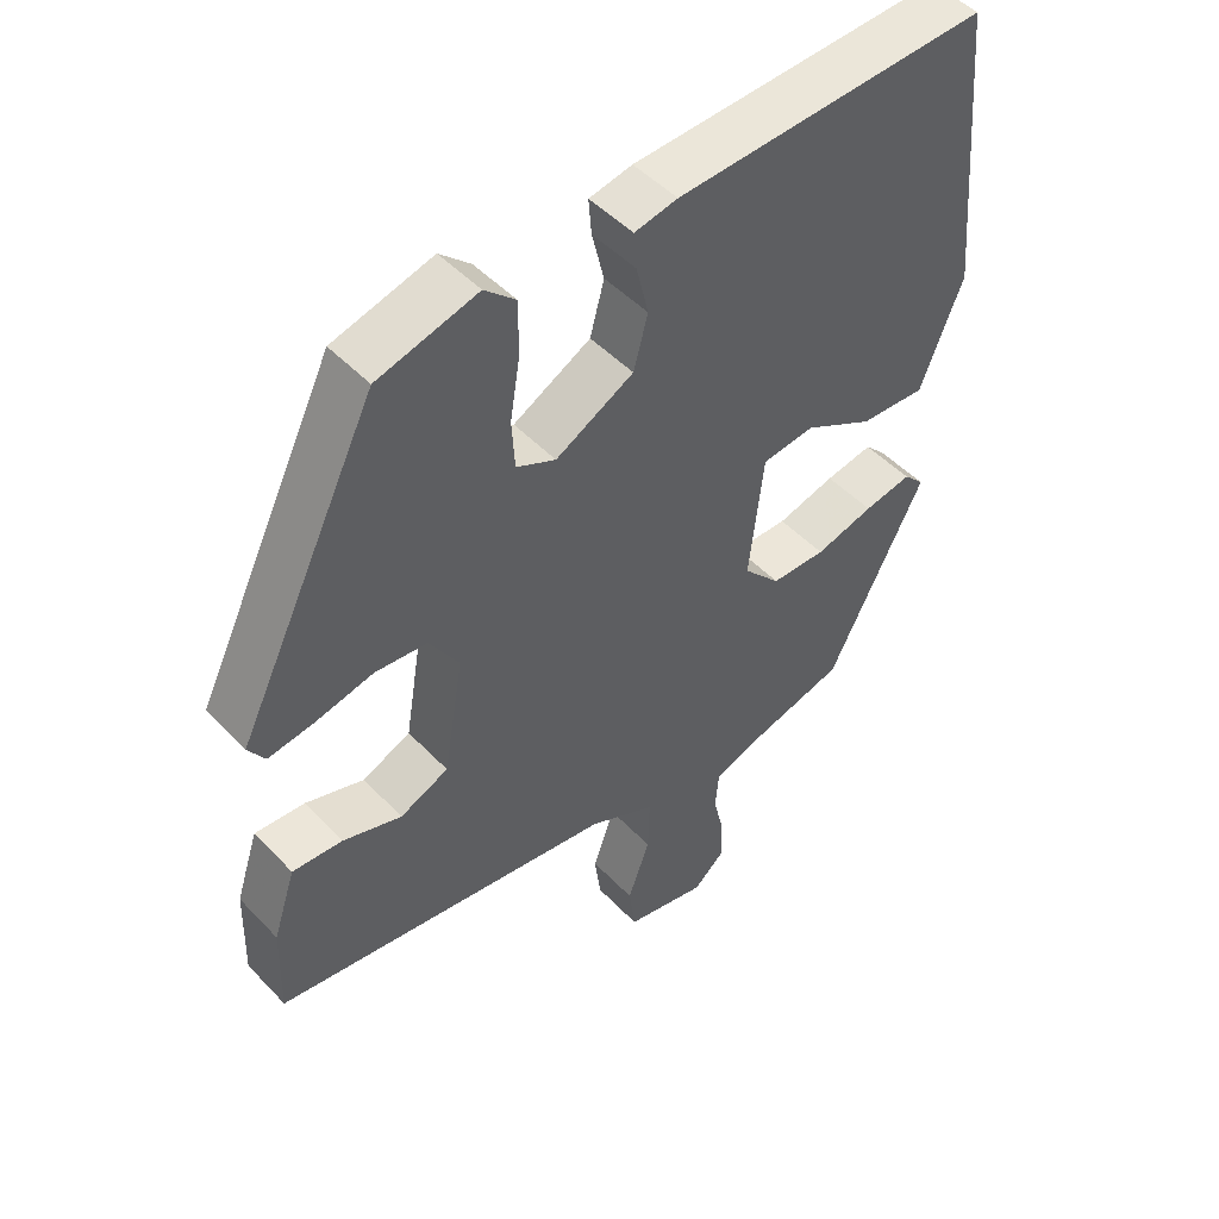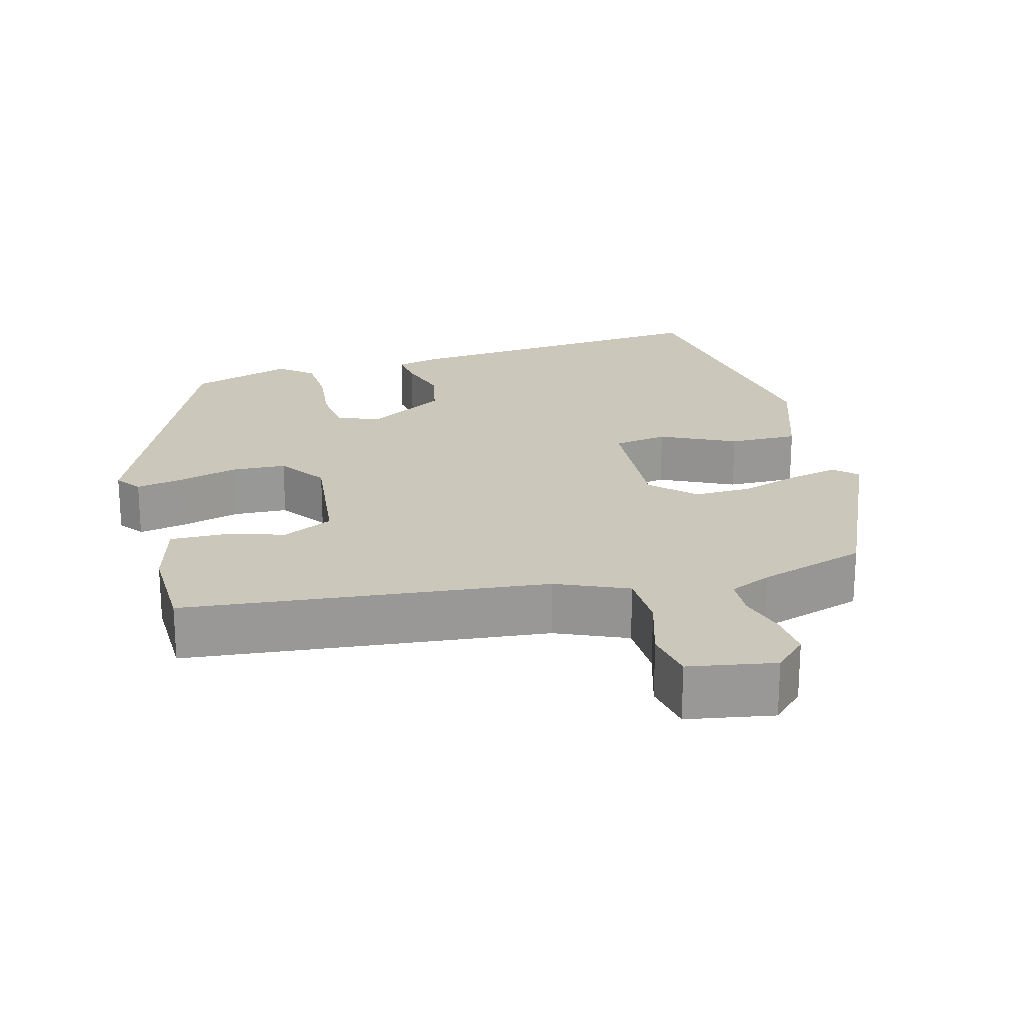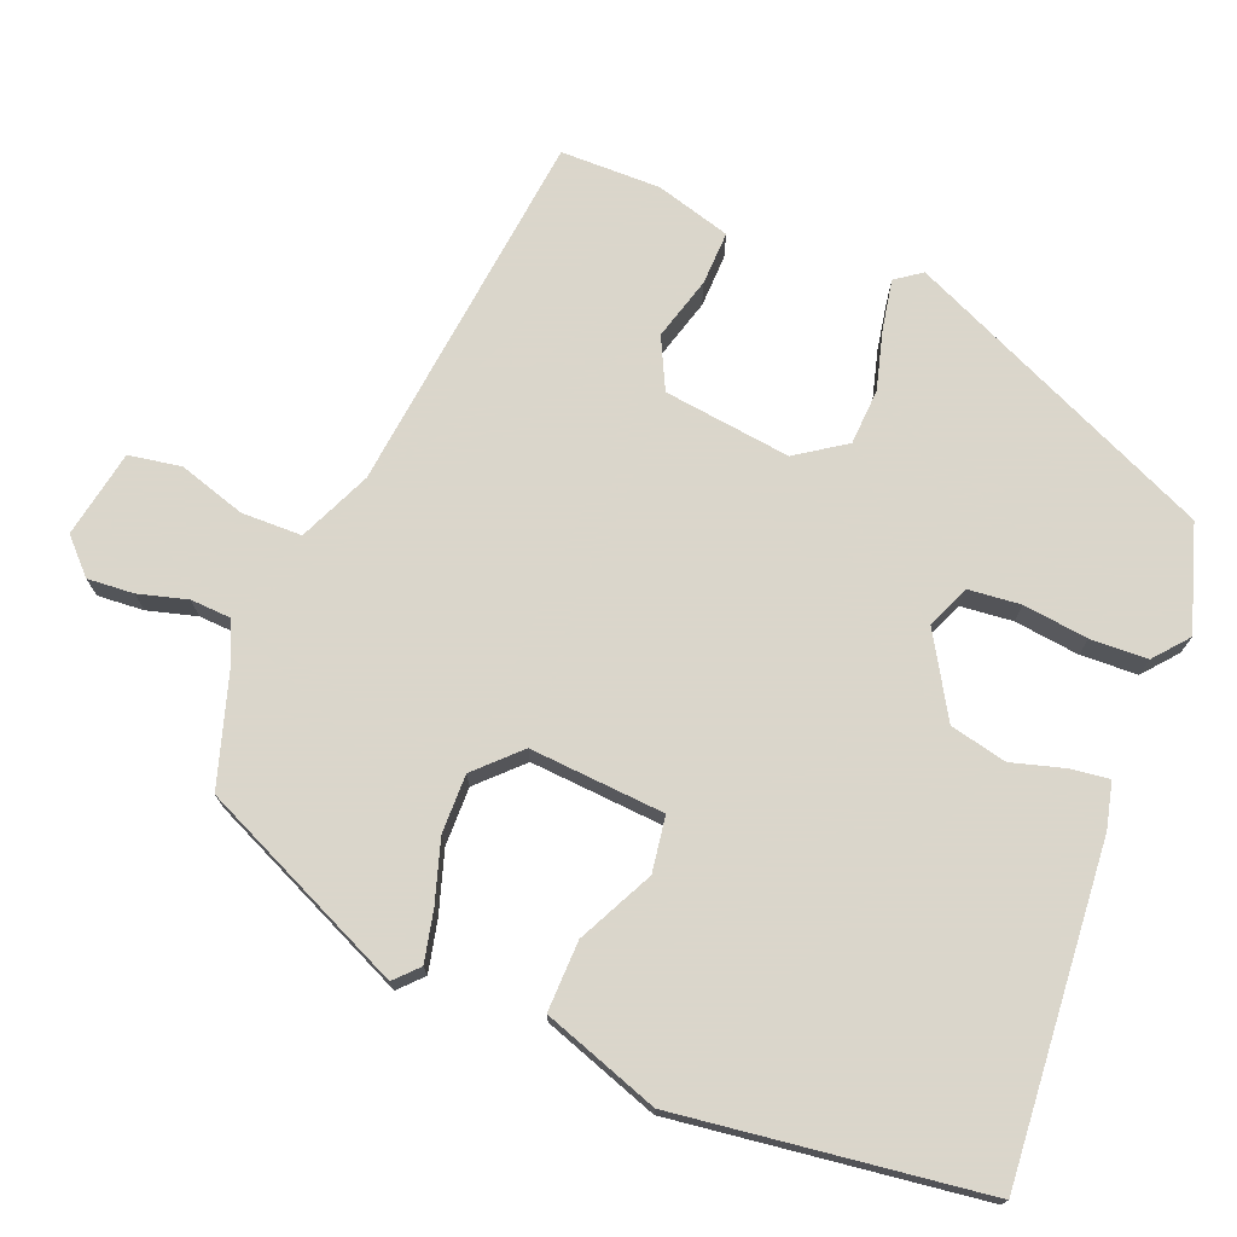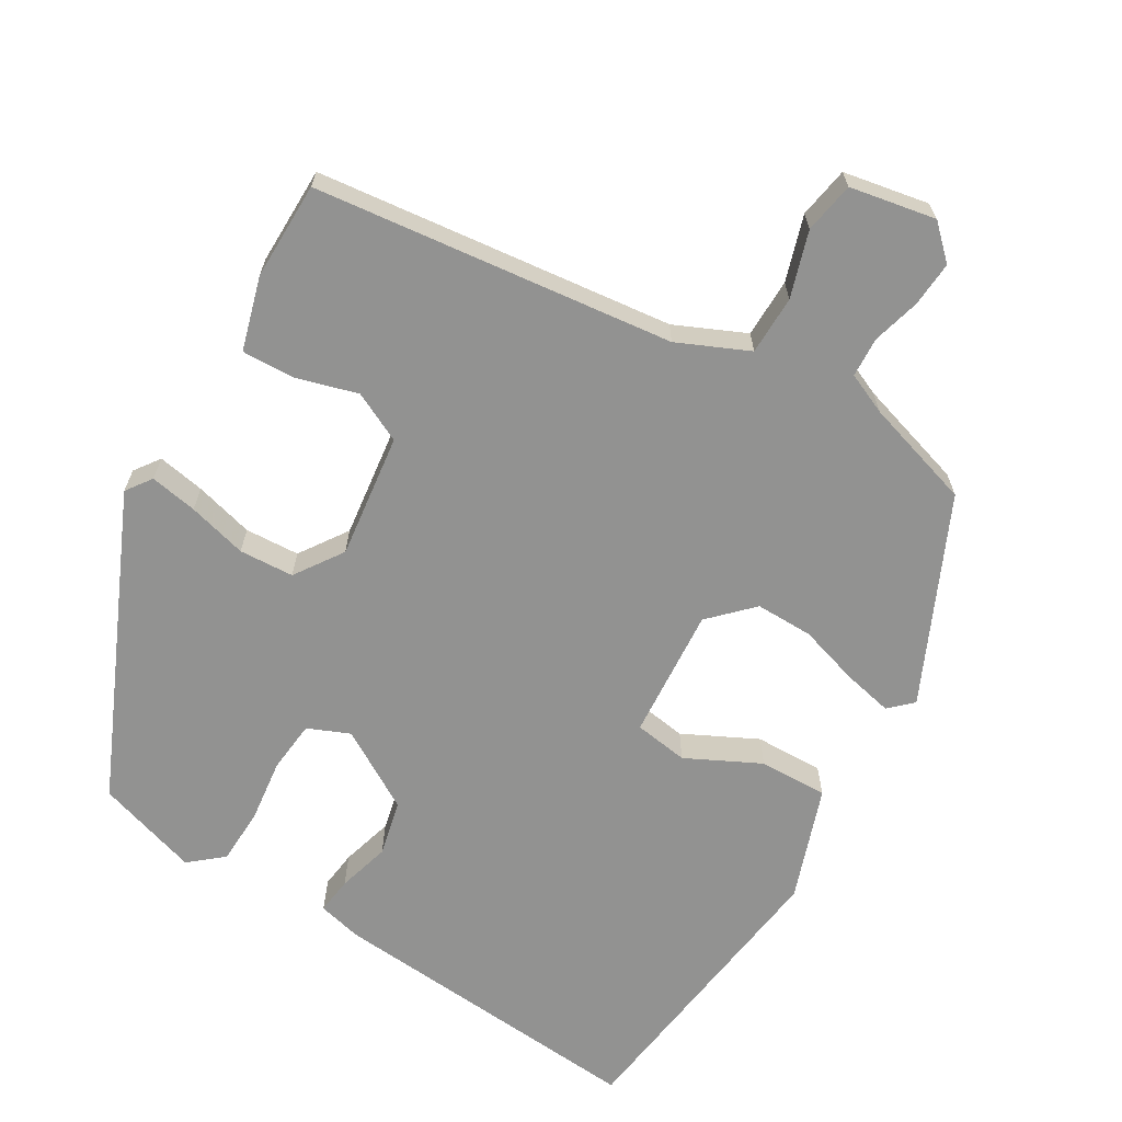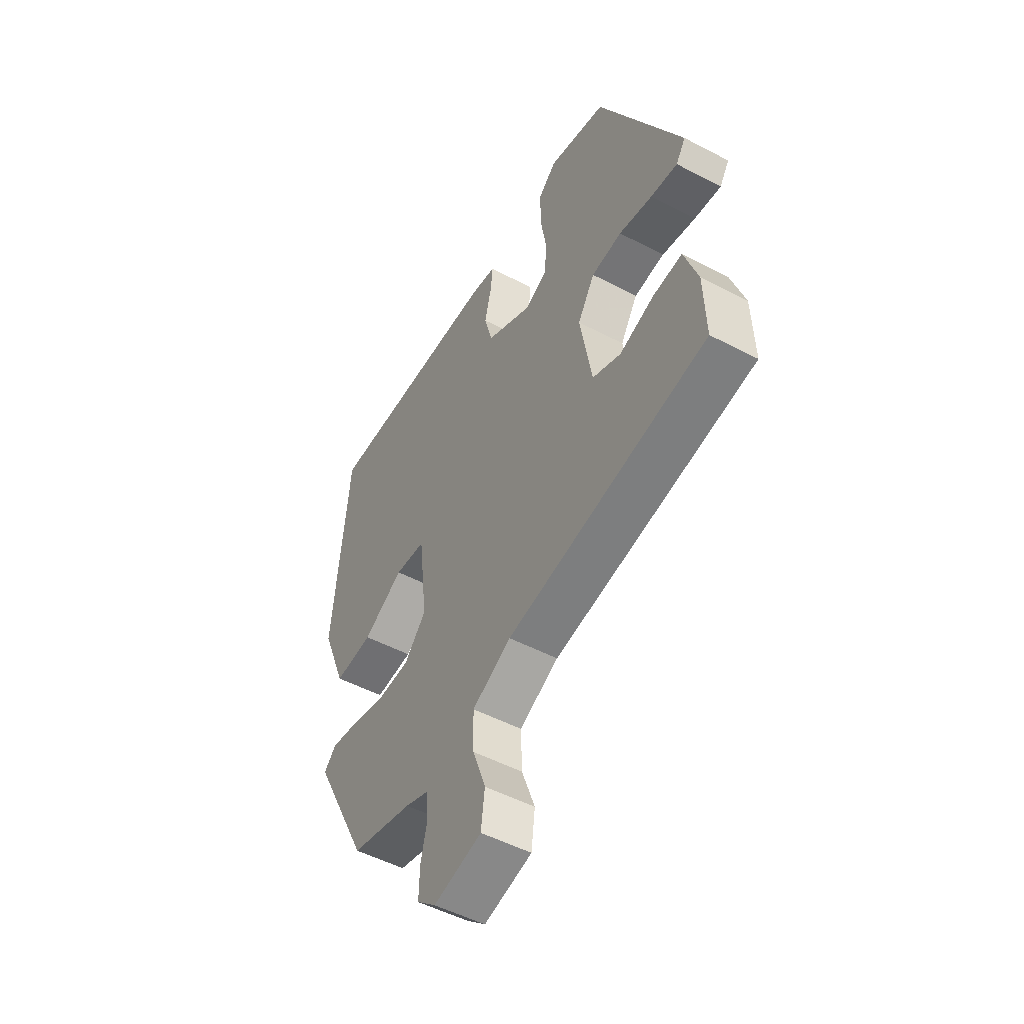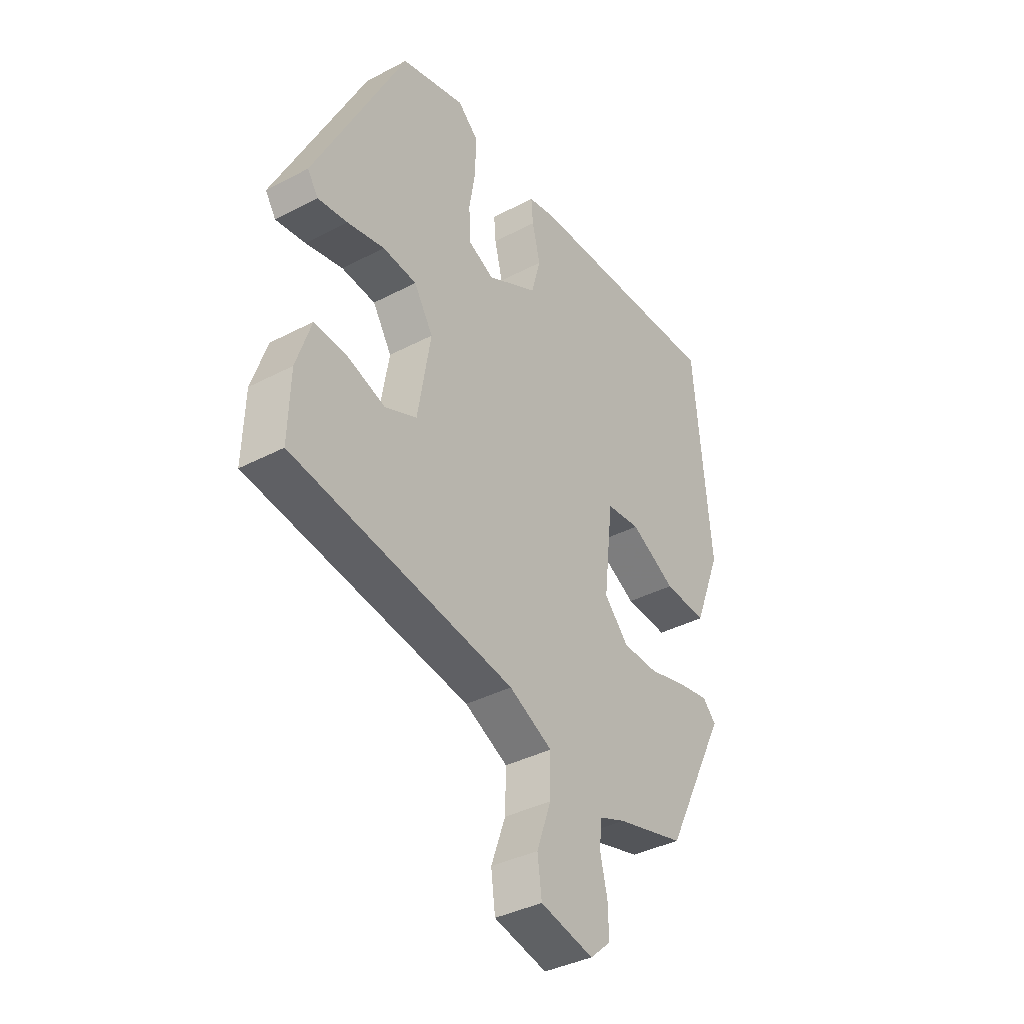
<metadata>
{"format":"obj","ext":"obj","renderer":"f3d","projection":"perspective","resolution":1024,"background":"white","views":[{"elev":48.8,"azim":138.8,"up":"+Z"},{"elev":21.7,"azim":162.1,"up":"+Y"},{"elev":73.7,"azim":-70.5,"up":"+Y"},{"elev":-66.2,"azim":147.0,"up":"+Y"},{"elev":-51.3,"azim":60.3,"up":"+Z"},{"elev":-37.9,"azim":123.8,"up":"+Z"}]}
</metadata>
<code>
v 0.329 0.07 0.471
v 0.526 0.07 0.073
v 0.503 0.07 0.038
v 0.439 0.07 0.047
v 0.359 0.07 0.065
v 0.286 0.07 0.058
v 0.245 0.07 -0.008
v 0.273 0.07 -0.174
v 0.341 0.07 -0.204
v 0.423 0.07 -0.177
v 0.493 0.07 -0.172
v 0.525 0.07 -0.269
v 0.529 0.07 -0.4
v 0.051 0.07 -0.474
v -0.042 0.07 -0.52
v -0.04 0.07 -0.599
v -0.009 0.07 -0.686
v -0.018 0.07 -0.755
v -0.132 0.07 -0.781
v -0.177 0.07 -0.741
v -0.175 0.07 -0.68
v -0.16 0.07 -0.615
v -0.165 0.07 -0.562
v -0.221 0.07 -0.54
v -0.368 0.07 -0.501
v -0.503 0.07 -0.234
v -0.474 0.07 -0.204
v -0.407 0.07 -0.216
v -0.325 0.07 -0.238
v -0.248 0.07 -0.236
v -0.196 0.07 -0.179
v -0.216 0.07 -0.003
v -0.289 0.07 0.005
v -0.386 0.07 -0.048
v -0.478 0.07 -0.054
v -0.537 0.07 0.096
v -0.501 0.07 0.498
v -0.066 0.07 0.481
v -0.006 0.07 0.469
v -0.01 0.07 0.419
v -0.027 0.07 0.348
v -0.007 0.07 0.274
v 0.102 0.07 0.215
v 0.157 0.07 0.241
v 0.161 0.07 0.31
v 0.147 0.07 0.395
v 0.147 0.07 0.47
v 0.19 0.07 0.509
v 0.329 0 0.471
v 0.526 0 0.073
v 0.503 0 0.038
v 0.439 0 0.047
v 0.359 0 0.065
v 0.286 0 0.058
v 0.245 0 -0.008
v 0.273 0 -0.174
v 0.341 0 -0.204
v 0.423 0 -0.177
v 0.493 0 -0.172
v 0.525 0 -0.269
v 0.529 0 -0.4
v 0.051 0 -0.474
v -0.042 0 -0.52
v -0.04 0 -0.599
v -0.009 0 -0.686
v -0.018 0 -0.755
v -0.132 0 -0.781
v -0.177 0 -0.741
v -0.175 0 -0.68
v -0.16 0 -0.615
v -0.165 0 -0.562
v -0.221 0 -0.54
v -0.368 0 -0.501
v -0.503 0 -0.234
v -0.474 0 -0.204
v -0.407 0 -0.216
v -0.325 0 -0.238
v -0.248 0 -0.236
v -0.196 0 -0.179
v -0.216 0 -0.003
v -0.289 0 0.005
v -0.386 0 -0.048
v -0.478 0 -0.054
v -0.537 0 0.096
v -0.501 0 0.498
v -0.066 0 0.481
v -0.006 0 0.469
v -0.01 0 0.419
v -0.027 0 0.348
v -0.007 0 0.274
v 0.102 0 0.215
v 0.157 0 0.241
v 0.161 0 0.31
v 0.147 0 0.395
v 0.147 0 0.47
v 0.19 0 0.509
f 3 4 5
f 2 3 5
f 1 2 5
f 48 1 5
f 47 48 5
f 46 47 5
f 45 46 5
f 44 45 5 6
f 43 44 6 7
f 42 43 7 8
f 39 40 41
f 38 39 41
f 37 38 41
f 36 37 41
f 35 36 41
f 34 35 41
f 33 34 41
f 32 33 41 42
f 31 32 42 8
f 27 28 29
f 26 27 29
f 25 26 29
f 24 25 29
f 23 24 29 30
f 20 21 22
f 19 20 22
f 18 19 22
f 17 18 22
f 16 17 22
f 15 16 22 23
f 31 8 9
f 30 31 9
f 23 30 9
f 15 23 9
f 14 15 9
f 12 13 14
f 11 12 14
f 10 11 14
f 9 10 14
f 53 52 51
f 53 51 50
f 53 50 49
f 53 49 96
f 53 96 95
f 53 95 94
f 53 94 93
f 54 53 93 92
f 55 54 92 91
f 56 55 91 90
f 89 88 87
f 89 87 86
f 89 86 85
f 89 85 84
f 89 84 83
f 89 83 82
f 89 82 81
f 90 89 81 80
f 56 90 80 79
f 77 76 75
f 77 75 74
f 77 74 73
f 77 73 72
f 78 77 72 71
f 70 69 68
f 70 68 67
f 70 67 66
f 70 66 65
f 70 65 64
f 71 70 64 63
f 57 56 79
f 57 79 78
f 57 78 71
f 57 71 63
f 57 63 62
f 62 61 60
f 62 60 59
f 62 59 58
f 62 58 57
f 1 49 50 2
f 2 50 51 3
f 3 51 52 4
f 4 52 53 5
f 5 53 54 6
f 6 54 55 7
f 7 55 56 8
f 8 56 57 9
f 9 57 58 10
f 10 58 59 11
f 11 59 60 12
f 12 60 61 13
f 13 61 62 14
f 14 62 63 15
f 15 63 64 16
f 16 64 65 17
f 17 65 66 18
f 18 66 67 19
f 19 67 68 20
f 20 68 69 21
f 21 69 70 22
f 22 70 71 23
f 23 71 72 24
f 24 72 73 25
f 25 73 74 26
f 26 74 75 27
f 27 75 76 28
f 28 76 77 29
f 29 77 78 30
f 30 78 79 31
f 31 79 80 32
f 32 80 81 33
f 33 81 82 34
f 34 82 83 35
f 35 83 84 36
f 36 84 85 37
f 37 85 86 38
f 38 86 87 39
f 39 87 88 40
f 40 88 89 41
f 41 89 90 42
f 42 90 91 43
f 43 91 92 44
f 44 92 93 45
f 45 93 94 46
f 46 94 95 47
f 47 95 96 48
f 48 96 49 1

</code>
